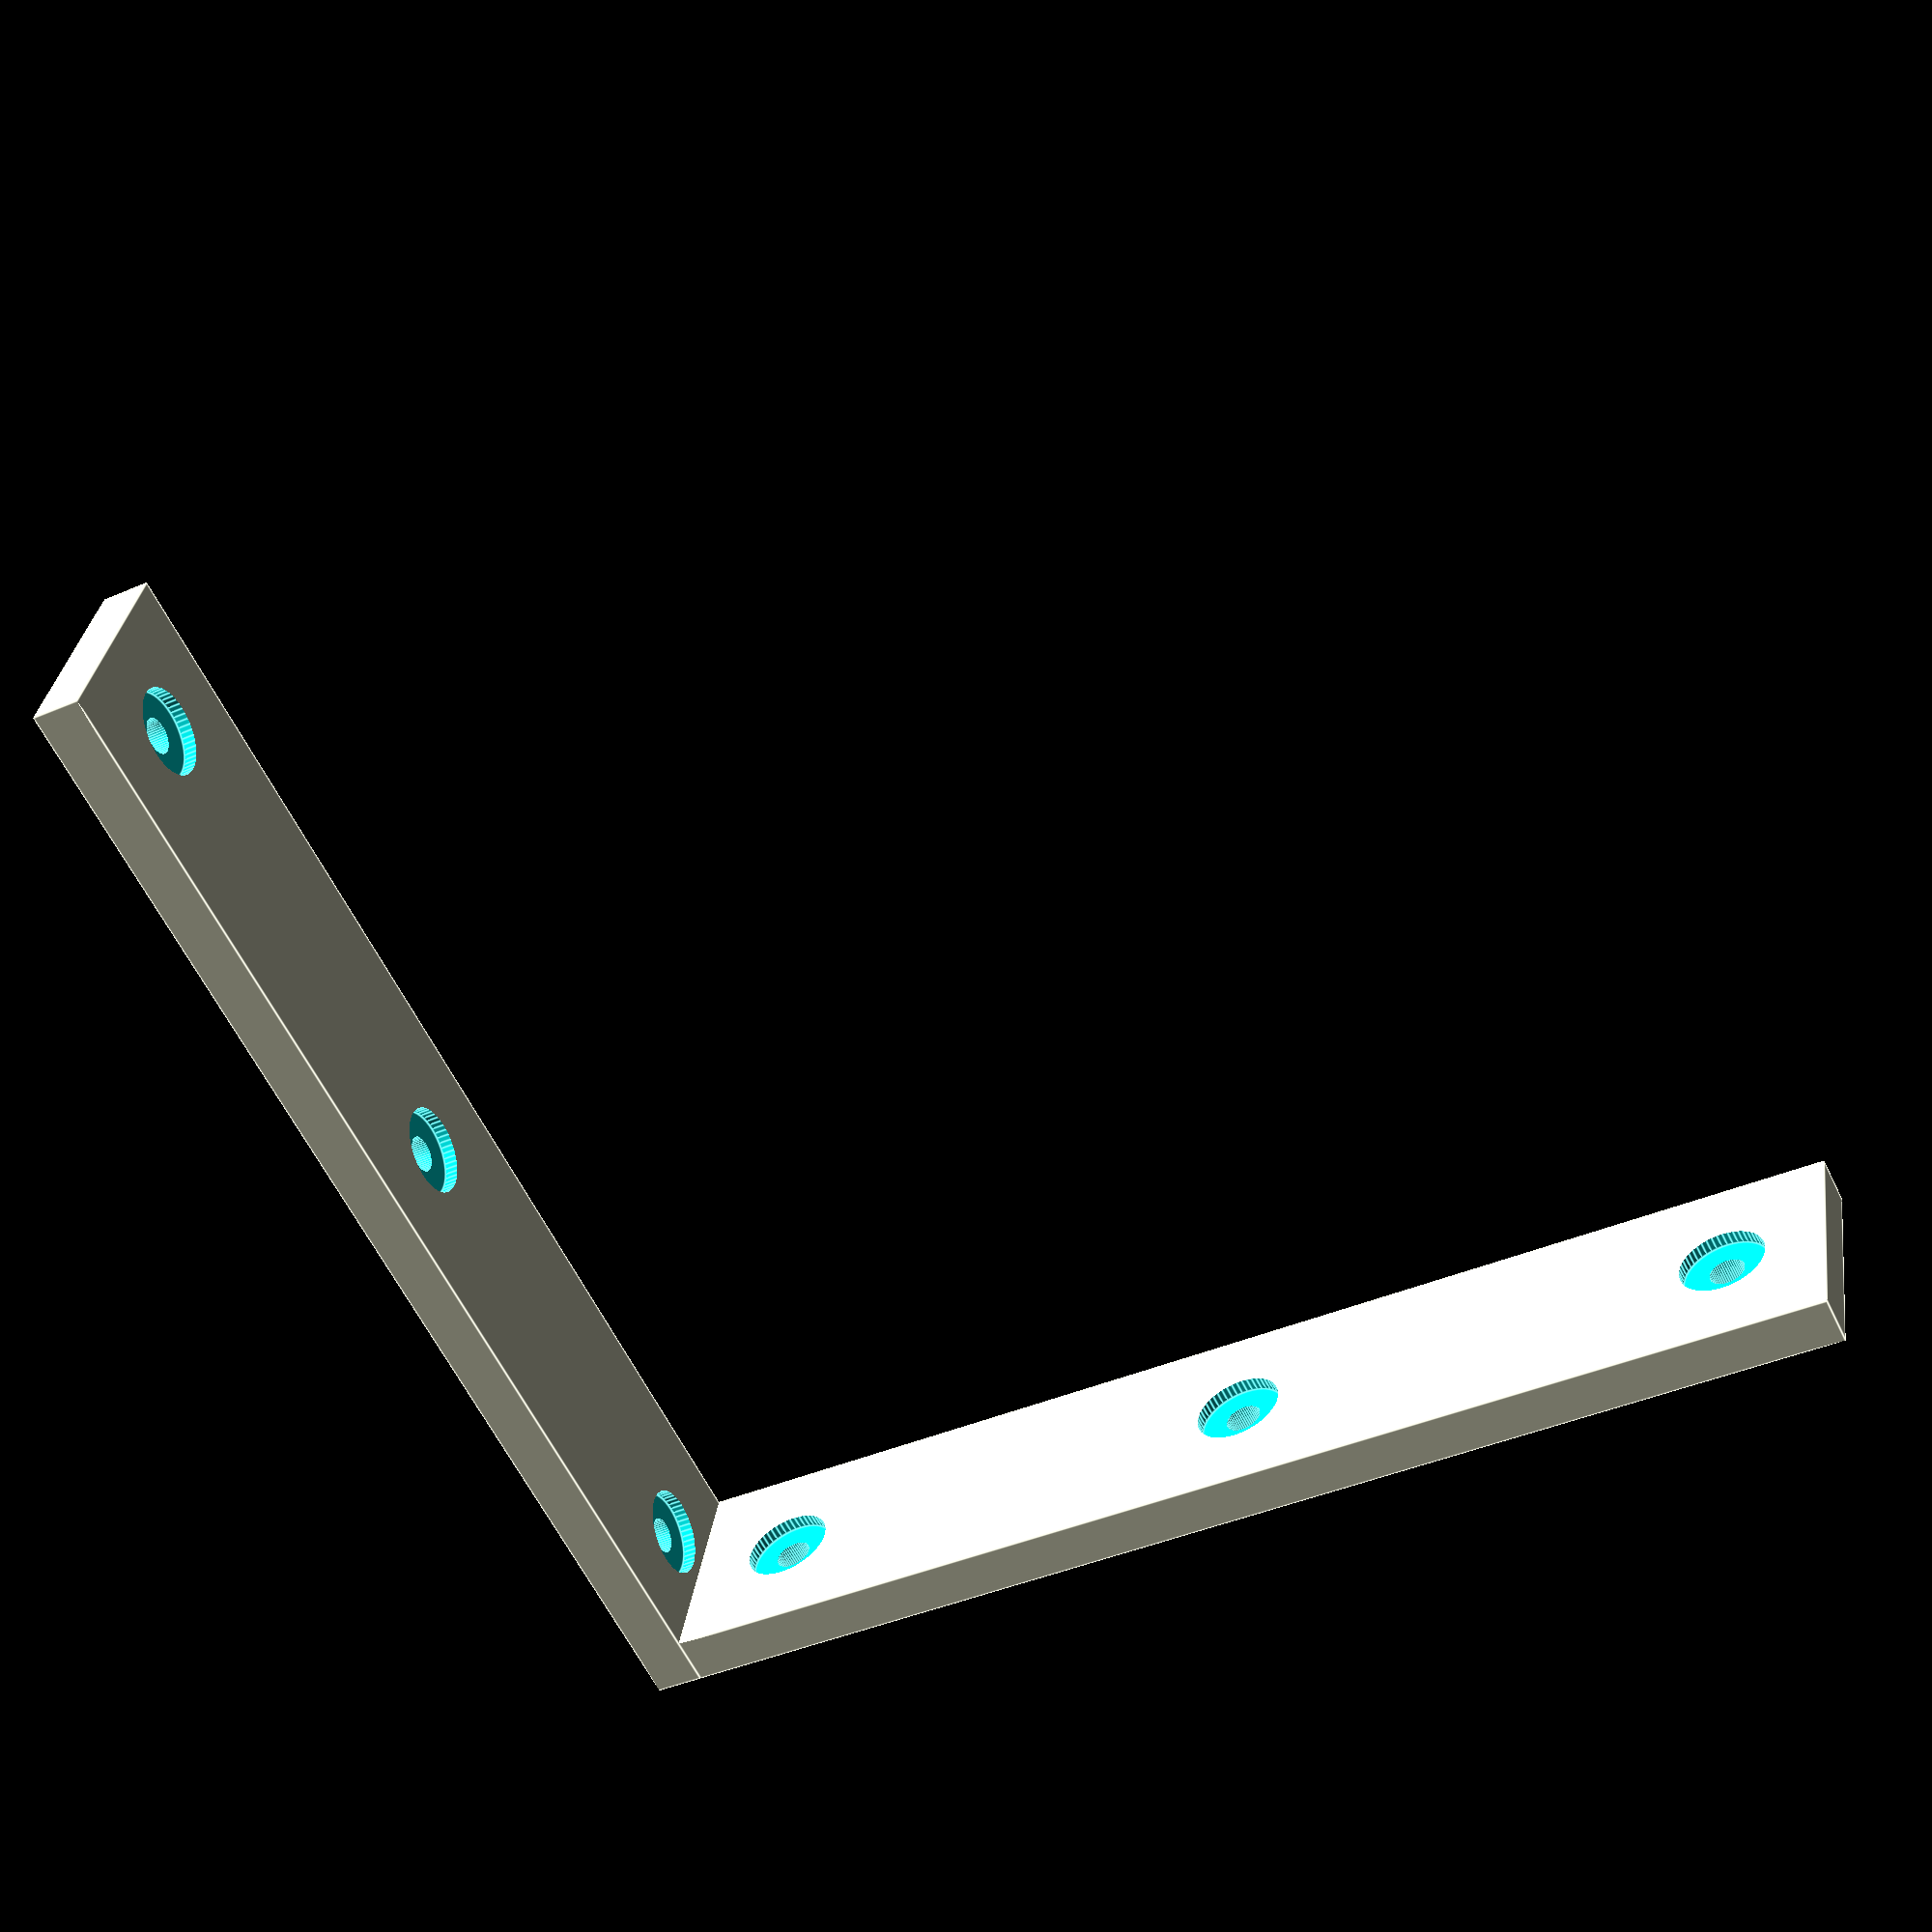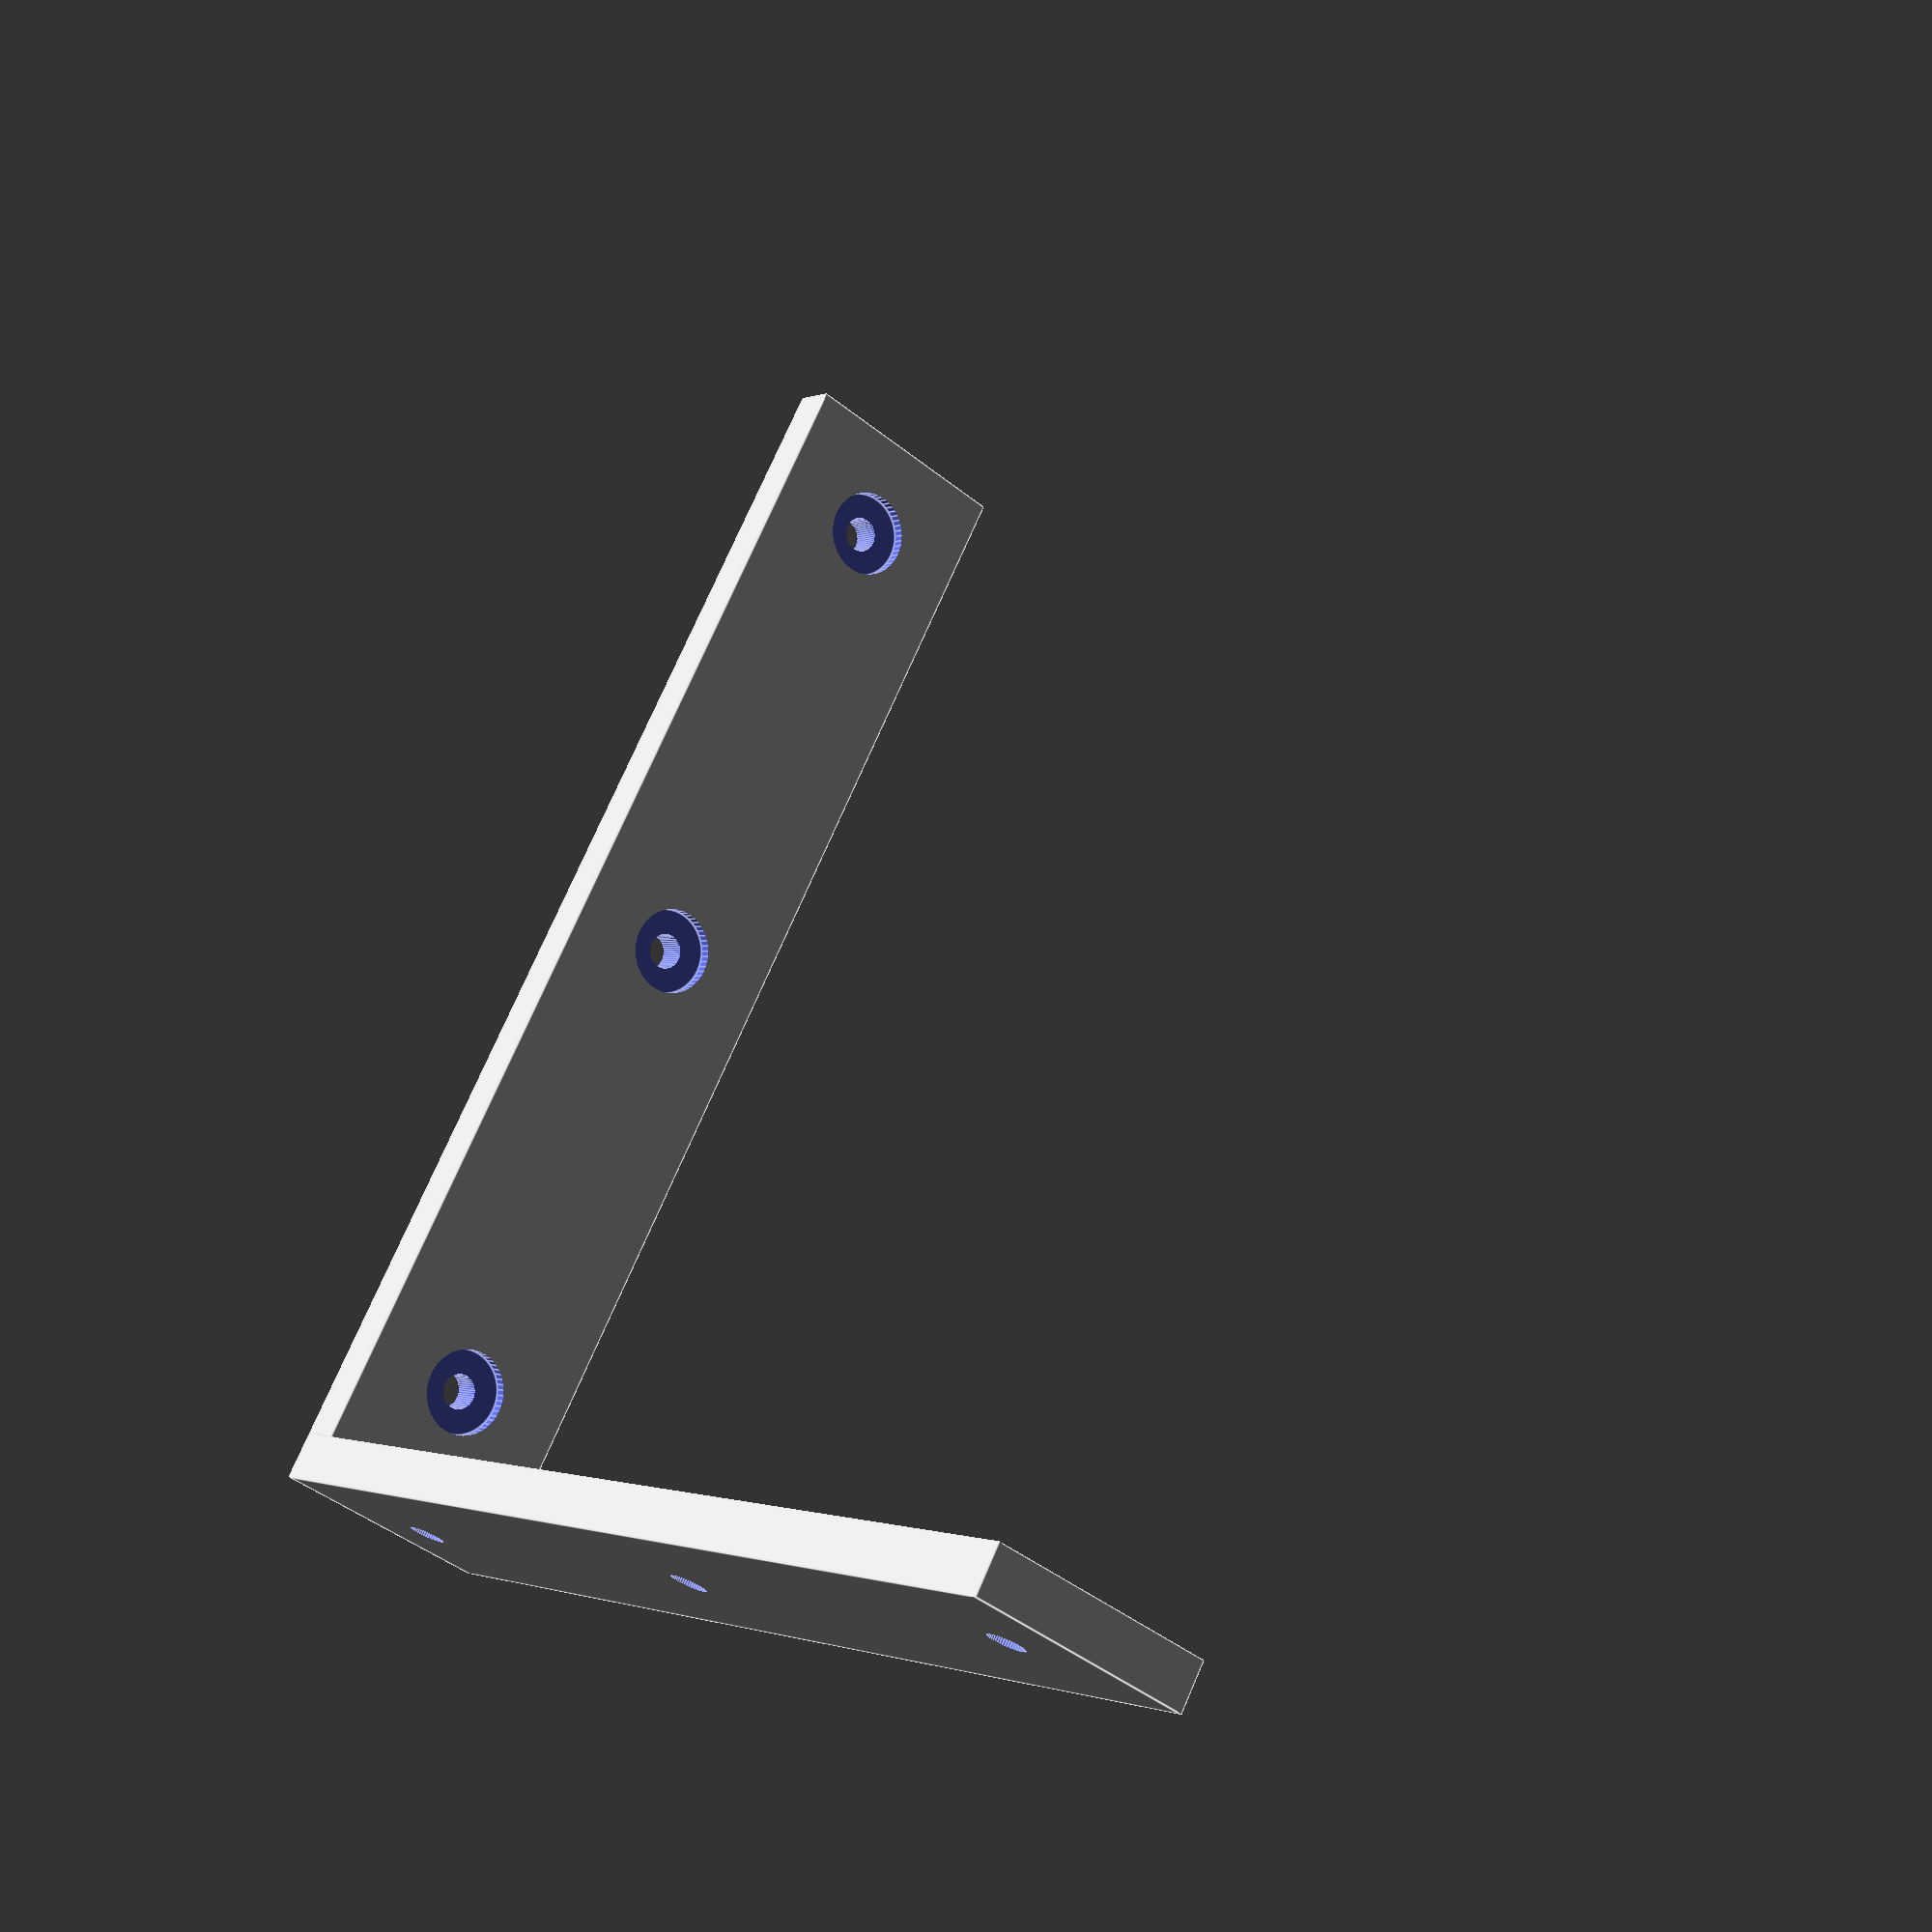
<openscad>
nutLipRad = 14.5/2;
nutLipZ = 2.25;

boltRad =  6/2; //6mm cropped greenhouse bolt

lateralOffset = 15;

centerBracketX = 38;
bracketX = 35;
bracketY = 203;
bracketZ = 8;

boltHoleOffset = 10;

centerBracket();

$fn = 50;

module centerBracket()
{
    bracketSeg();
    translate([0,bracketY/2+bracketZ/2,bracketY/2-bracketZ/2])
        rotate([90,0,0])
            bracketSeg();
}

module bigBrace()
{
    
}

module bracketSeg()
{
    difference()
    {
        cube([centerBracketX,bracketY,bracketZ], center = true);
        translate([0,0,bracketZ/2-nutLipZ]){
            boltHole();
        }
        translate([0,bracketY/2-nutLipRad-boltHoleOffset,bracketZ/2-nutLipZ]){
            boltHole();
        }
        translate([0,-bracketY/2+nutLipRad+boltHoleOffset,bracketZ/2-nutLipZ]){
            boltHole();
        }
    } 
}

module boltHole()
{
    union()
    {
        cylinder(r = nutLipRad,h = nutLipZ+1);
        translate([0,0,-bracketZ])
            cylinder(r = boltRad, h = bracketZ+1);
    }
}
</openscad>
<views>
elev=61.2 azim=278.7 roll=26.0 proj=p view=edges
elev=0.7 azim=208.3 roll=326.1 proj=p view=edges
</views>
